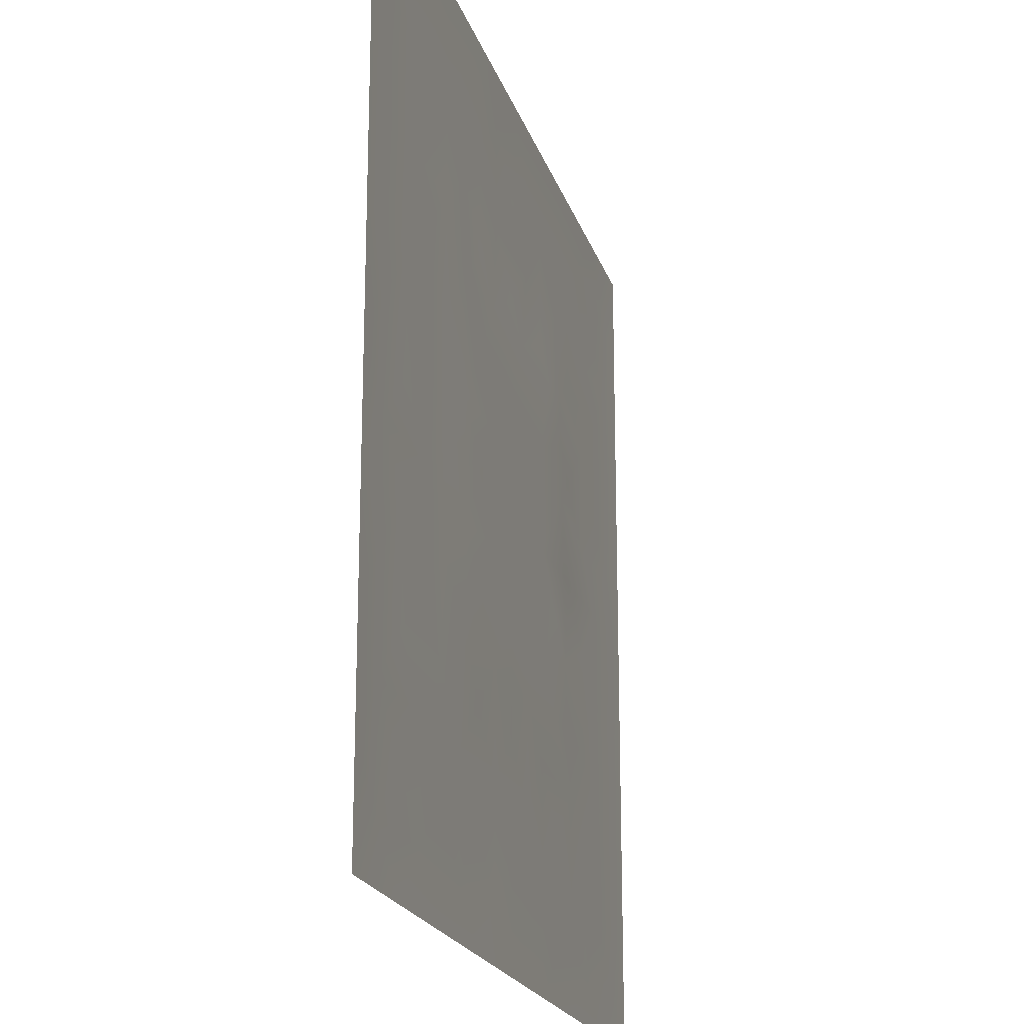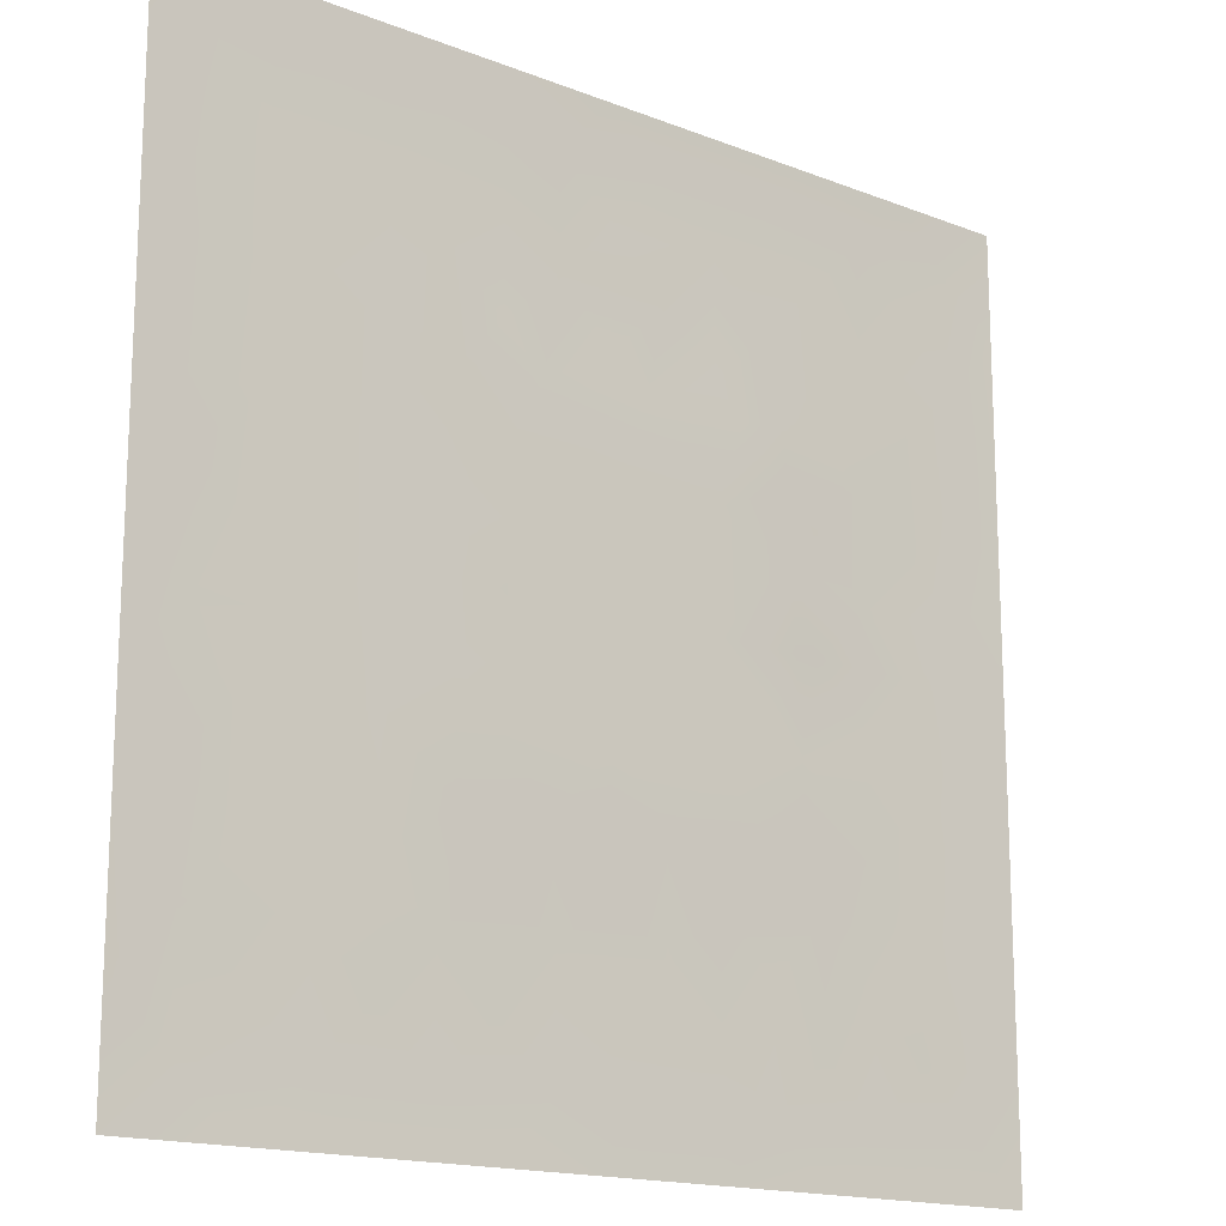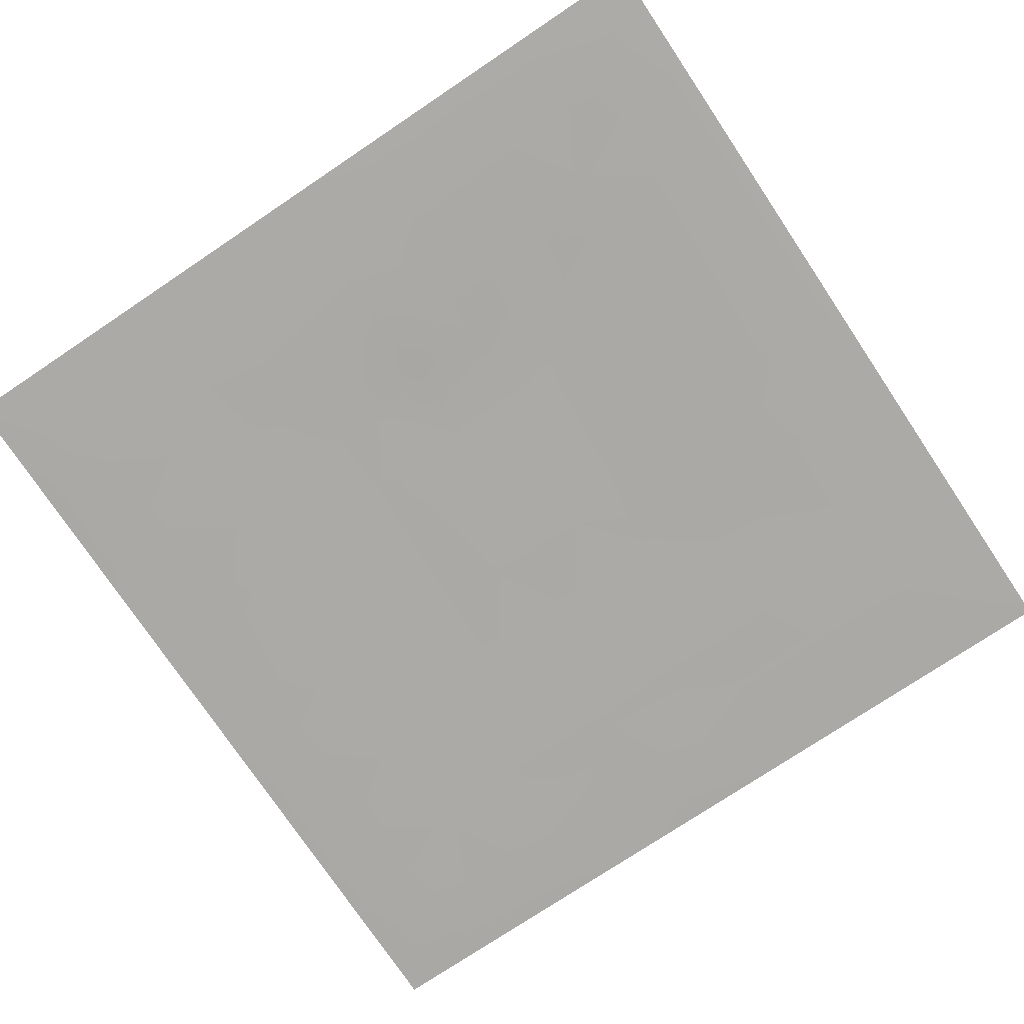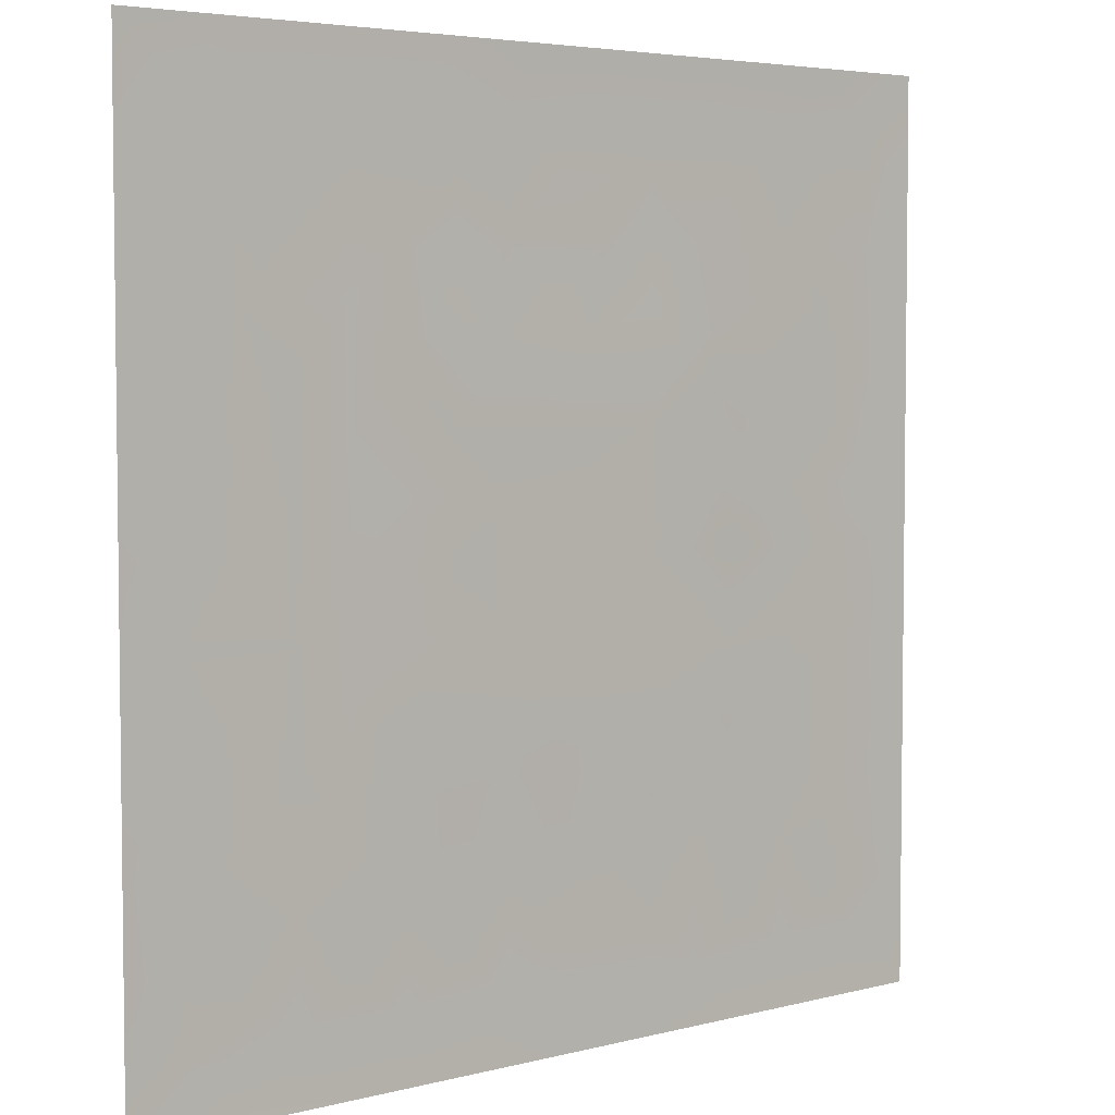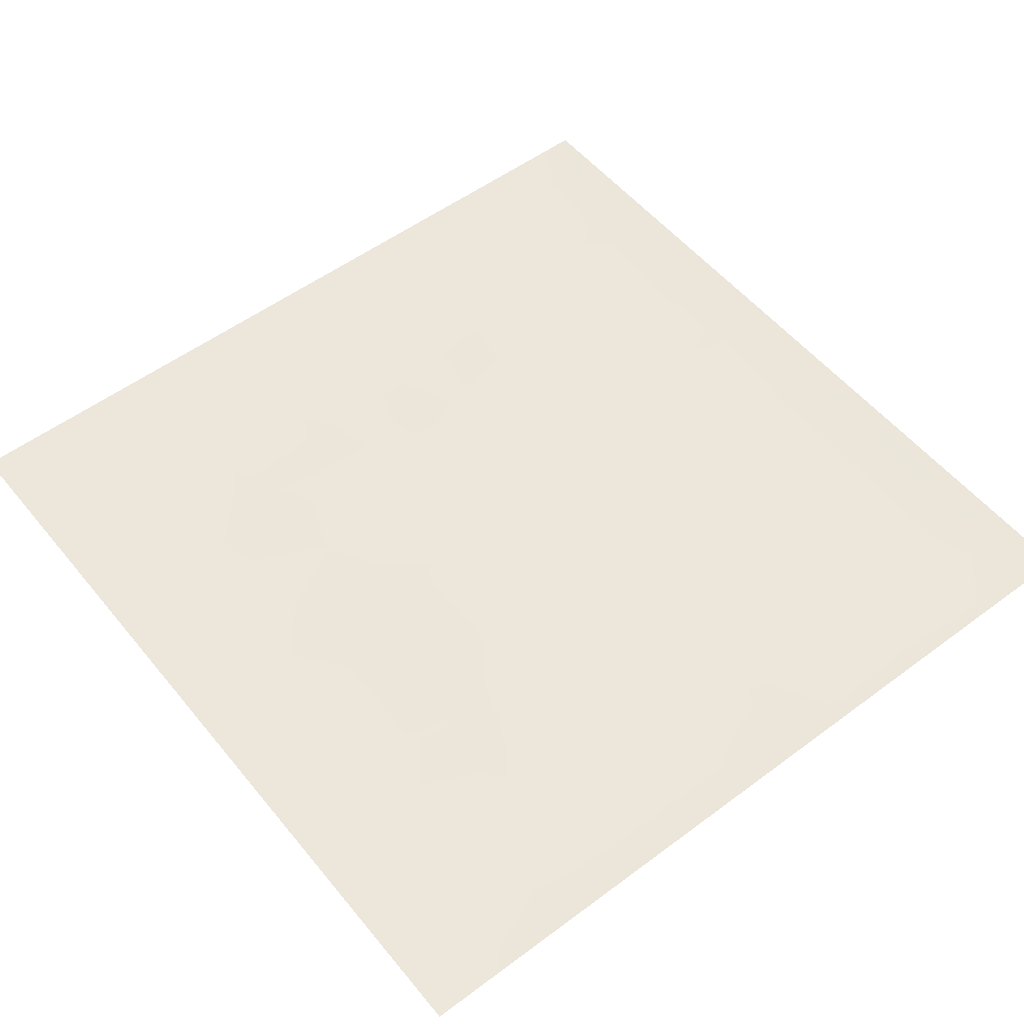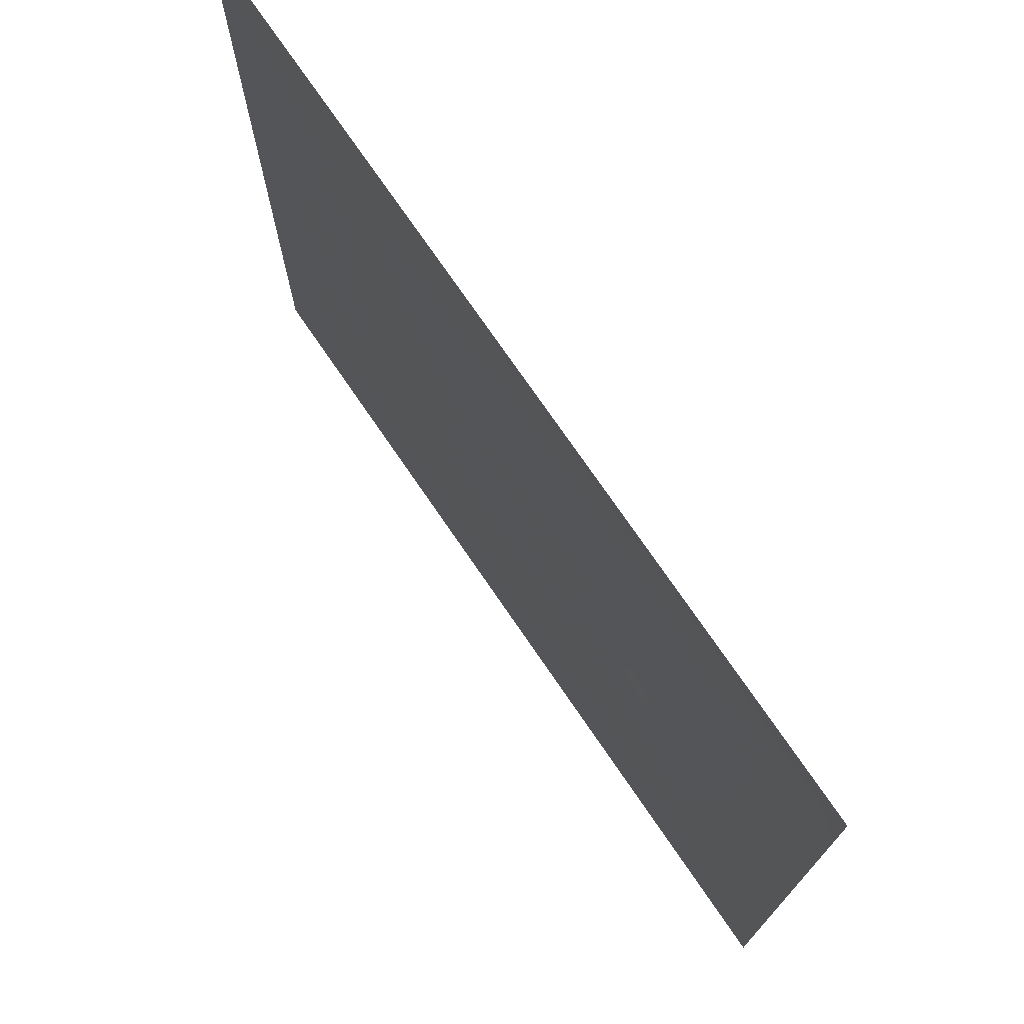
<metadata>
{"format":"obj","ext":"obj","renderer":"f3d","projection":"perspective","resolution":1024,"background":"white","views":[{"elev":-20.5,"azim":-74.6,"up":"+Y"},{"elev":-16.2,"azim":-38.9,"up":"+Y"},{"elev":-75.7,"azim":123.8,"up":"+Z"},{"elev":4.5,"azim":-40.2,"up":"+Y"},{"elev":53.8,"azim":141.6,"up":"+Z"},{"elev":74.5,"azim":55.6,"up":"+Y"}]}
</metadata>
<code>
v -0 0 -0
v 1 0 -0
v -0 1 0
v 1 1 0
v 0.5 0.5 0.000284
v -0 0.5 0
v 0.5 1 0
v 1 0.5 0
v 0.5 -0 0
v 0.25 0.75 -0.000753
v 0.75 0.75 -0.000678
v 0.25 0.25 -0.000752
v 0.75 0.25 -0.000731
v 0.75 0 0
v 0.25 0 0
v 1 0.75 0
v 1 0.25 0
v 0.25 1 0
v 0.75 1 0
v 0 0.25 0
v 0 0.75 -0
v 0.5 0.25 -0.001063
v 0.25 0.5 -0.000888
v 0.5 0.75 -0.001
v 0.75 0.5 -0.000936
v 0.875 0.375 -0.000578
v 0.625 0.125 -0.000582
v 0.625 0.375 0.000284
v 0.875 0.125 -0.000654
v 0.375 0.125 -0.00061
v 0.125 0.125 -0.000648
v 0.375 0.375 0.000284
v 0.875 0.625 -0.000587
v 0.625 0.625 0.000284
v 0.875 0.875 -0.000641
v 0.375 0.875 -0.000561
v 0.375 0.625 0.000284
v 0.125 0.875 -0.000655
v 0.125 0.625 -0.000623
v 0.625 0.875 -0.000553
v 0.125 0.375 -0.000609
v 0.25 0.125 -0.000613
v 0.875 0.75 -0.000585
v 0.875 0.25 -0.000575
v 0.25 0.875 -0.000592
v 0.75 0.875 -0.000585
v 0.125 0.25 -0.000618
v 0.125 0.75 -0.000591
v 0.375 0.25 -0.001018
v 0.25 0.625 -0.000927
v 0.75 0.625 -0.000885
v 0.875 0.5 -0.000562
v 0.625 0.75 -0.000879
v 0.375 0.75 -0.000889
v 0 0.375 0
v 0.5 0.875 -0.000619
v 0.5 0.625 0.000285
v 0.25 0.375 -0.000874
v 0.125 0.5 -0.000656
v 0.375 0.5 0.000285
v 0.625 0.25 -0.000917
v 0.5 0.125 -0.000622
v 0.5 0.375 0.000285
v 0 0.625 0
v 0 0.875 0
v 0 0.125 0
v 0.625 1 0
v 0.875 1 0
v 0.125 1 0
v 0.375 1 0
v 1 0.375 0
v 1 0.125 0
v 1 0.875 0
v 1 0.625 0
v 0.375 0 0
v 0.125 0 0
v 0.875 0 0
v 0.625 0 0
v 0.75 0.125 -0.000611
v 0.625 0.5 0.000285
v 0.3166 0.567 0.000429
v 0.0625 0.3125 -0.000926
v 0.1875 0.4375 -0.000544
v 0.1875 0.3125 -0.000527
v 0.0625 0.4375 -0.000932
v 0.6875 0.9375 -0.000937
v 0.6875 0.8125 -0.000815
v 0.5625 0.9375 -0.00093
v 0.0625 0.6875 -0.000932
v 0.1875 0.6875 -0.000717
v 0.0625 0.5625 -0.000914
v 0.1875 0.9375 -0.000924
v 0.1875 0.8125 -0.000591
v 0.0625 0.9375 -0.001071
v 0.4375 0.5625 0.000285
v 0.5389 0.7113 0.000429
v 0.4375 0.8125 -0.000646
v 0.3125 0.8125 -0.000757
v 0.4375 0.9375 -0.000927
v 0.9375 0.8125 -0.000919
v 0.8125 0.8125 -0.000613
v 0.9375 0.9375 -0.001069
v 0.3261 0.6996 0.000429
v 0.5625 0.5625 0.000285
v 0.4196 0.7047 0.000429
v 0.8125 0.5625 -0.000632
v 0.8125 0.6875 -0.000787
v 0.9375 0.5625 -0.000934
v 0.6581 0.7178 0.000429
v 0.5617 0.3121 0.000429
v 0.4375 0.4375 0.000285
v 0.1875 0.0625 -0.000921
v 0.0625 0.0625 -0.001067
v 0.1875 0.1875 -0.000586
v 0.3125 0.0625 -0.000916
v 0.3125 0.1875 -0.000669
v 0.4375 0.0625 -0.000926
v 0.8125 0.0625 -0.000914
v 0.9375 0.0625 -0.001069
v 0.3244 0.4263 0.000429
v 0.5625 0.4375 0.000285
v 0.3203 0.5 0.000429
v 0.5625 0.1875 -0.000653
v 0.6875 0.1875 -0.000542
v 0.5625 0.0625 -0.000935
v 0.9375 0.3125 -0.000947
v 0.8125 0.3125 -0.000886
v 0.9375 0.4375 -0.000951
v 0.3125 0.9375 -0.000947
v 0.4306 0.3048 0.000429
v 0.8125 0.1875 -0.0006
v 0.7263 0.3996 0.000429
v 0.6875 0.0625 -0.000944
v 0.6875 0.4375 0.000284
v 0.9375 0.1875 -0.000928
v 0.4375 0.1875 -0.000613
v 0.0625 0.1875 -0.000919
v 0.7208 0.5 0.000429
v 0.9375 0.6875 -0.000931
v 0.6824 0.3187 0.000429
v 0.0625 0.8125 -0.000924
v 0.8125 0.9375 -0.000918
v 0.1875 0.5625 -0.000513
v 0.5625 0.8125 -0.000656
v 0.8125 0.4375 -0.000721
v 0.3314 0.2994 0.000442
v 0.3094 0.6986 0.000442
v 0.7306 0.3214 0.000442
v 0.7086 0.7206 0.000442
v 0.7119 0.6619 0.000429
v 0.3101 0.6863 0.000429
v 0.7158 0.5913 0.000429
v 0.4962 0.3085 0.000429
f 1 113 66
f 31 137 113
f 47 114 12
f 112 31 113
f 90 50 10
f 112 114 31
f 124 13 61
f 84 41 47
f 137 66 113
f 75 115 15
f 116 115 30
f 12 114 116
f 114 137 31
f 76 113 1
f 76 112 113
f 15 112 76
f 115 112 15
f 30 115 117
f 42 114 112
f 75 117 115
f 136 30 117
f 42 116 114
f 51 150 152
f 116 30 136
f 122 23 120
f 49 146 116
f 42 112 115
f 42 115 116
f 146 12 116
f 60 120 111
f 13 44 127
f 84 47 12
f 131 79 118
f 104 80 34
f 130 49 136
f 83 58 23
f 49 116 136
f 24 97 105
f 127 145 132
f 62 123 136
f 77 2 119
f 77 119 118
f 58 146 120
f 47 137 114
f 63 28 121
f 119 29 118
f 148 140 13
f 125 27 62
f 135 72 17
f 105 97 54
f 58 120 23
f 60 122 120
f 151 10 50
f 135 17 44
f 28 132 134
f 146 58 12
f 120 32 111
f 22 130 136
f 130 63 32
f 132 25 138
f 82 47 41
f 45 98 36
f 82 137 47
f 84 12 58
f 120 146 32
f 85 41 83
f 20 137 82
f 55 82 41
f 20 66 137
f 55 20 82
f 85 55 41
f 143 90 39
f 141 38 65
f 141 48 38
f 24 144 97
f 129 36 70
f 36 97 99
f 36 99 70
f 92 18 69
f 45 10 98
f 151 147 10
f 98 54 36
f 38 92 69
f 143 59 83
f 104 34 57
f 54 97 36
f 129 45 36
f 147 98 10
f 90 10 48
f 78 125 9
f 92 45 18
f 93 48 10
f 129 70 18
f 129 18 45
f 93 38 48
f 38 45 92
f 65 38 94
f 65 94 3
f 94 38 69
f 94 69 3
f 39 90 48
f 21 141 65
f 21 48 141
f 6 91 64
f 93 10 45
f 93 45 38
f 89 39 48
f 50 90 143
f 89 48 21
f 59 85 83
f 64 89 21
f 64 39 89
f 6 85 91
f 59 91 85
f 91 39 64
f 6 55 85
f 23 143 83
f 59 39 91
f 103 147 151
f 143 39 59
f 145 52 25
f 29 44 131
f 32 146 130
f 58 83 84
f 119 2 72
f 81 151 50
f 37 103 151
f 138 152 80
f 133 124 27
f 78 27 125
f 131 44 13
f 148 13 127
f 79 133 118
f 118 133 14
f 103 98 147
f 29 131 118
f 109 96 34
f 133 27 78
f 119 72 29
f 62 27 123
f 103 54 98
f 131 13 79
f 25 152 138
f 106 152 25
f 5 95 111
f 37 151 81
f 57 37 95
f 37 57 105
f 135 29 72
f 121 5 111
f 140 132 28
f 123 22 136
f 11 149 107
f 41 84 83
f 130 146 49
f 60 111 95
f 28 134 80
f 104 95 5
f 148 127 132
f 24 105 96
f 57 95 104
f 24 96 144
f 132 140 148
f 134 132 138
f 79 124 133
f 110 28 63
f 103 105 54
f 9 117 75
f 26 128 52
f 123 110 22
f 111 32 63
f 53 87 40
f 142 101 35
f 80 104 5
f 135 44 29
f 37 105 103
f 150 109 34
f 87 109 149
f 27 124 61
f 152 150 34
f 123 61 110
f 60 81 122
f 53 96 109
f 122 81 23
f 95 37 81
f 60 95 81
f 87 149 11
f 150 149 109
f 14 133 78
f 140 110 61
f 107 106 33
f 107 149 150
f 51 152 106
f 143 23 50
f 81 50 23
f 121 80 5
f 63 121 111
f 121 28 80
f 77 118 14
f 145 25 132
f 152 34 80
f 52 106 25
f 51 107 150
f 44 17 126
f 108 106 52
f 139 33 108
f 107 33 43
f 33 106 108
f 8 108 52
f 139 43 33
f 11 107 43
f 96 105 57
f 140 28 110
f 51 106 107
f 101 11 43
f 46 101 142
f 86 46 142
f 56 99 97
f 40 46 86
f 74 139 108
f 100 43 139
f 100 101 43
f 35 101 100
f 88 40 86
f 16 100 139
f 102 35 100
f 68 142 102
f 88 99 56
f 142 35 102
f 144 96 53
f 46 11 101
f 19 86 142
f 88 56 40
f 144 40 56
f 53 109 87
f 87 11 46
f 87 46 40
f 144 53 40
f 57 34 96
f 144 56 97
f 61 13 140
f 125 62 9
f 145 127 26
f 67 88 86
f 7 99 88
f 7 70 99
f 67 7 88
f 19 67 86
f 68 19 142
f 73 102 100
f 4 68 102
f 73 4 102
f 16 73 100
f 74 16 139
f 8 74 108
f 62 117 9
f 79 13 124
f 62 136 117
f 134 138 80
f 26 71 128
f 145 26 52
f 123 27 61
f 128 71 8
f 128 8 52
f 126 71 26
f 126 17 71
f 127 44 26
f 44 126 26
f 130 153 63
f 153 110 63
f 110 153 22
f 153 130 22

</code>
